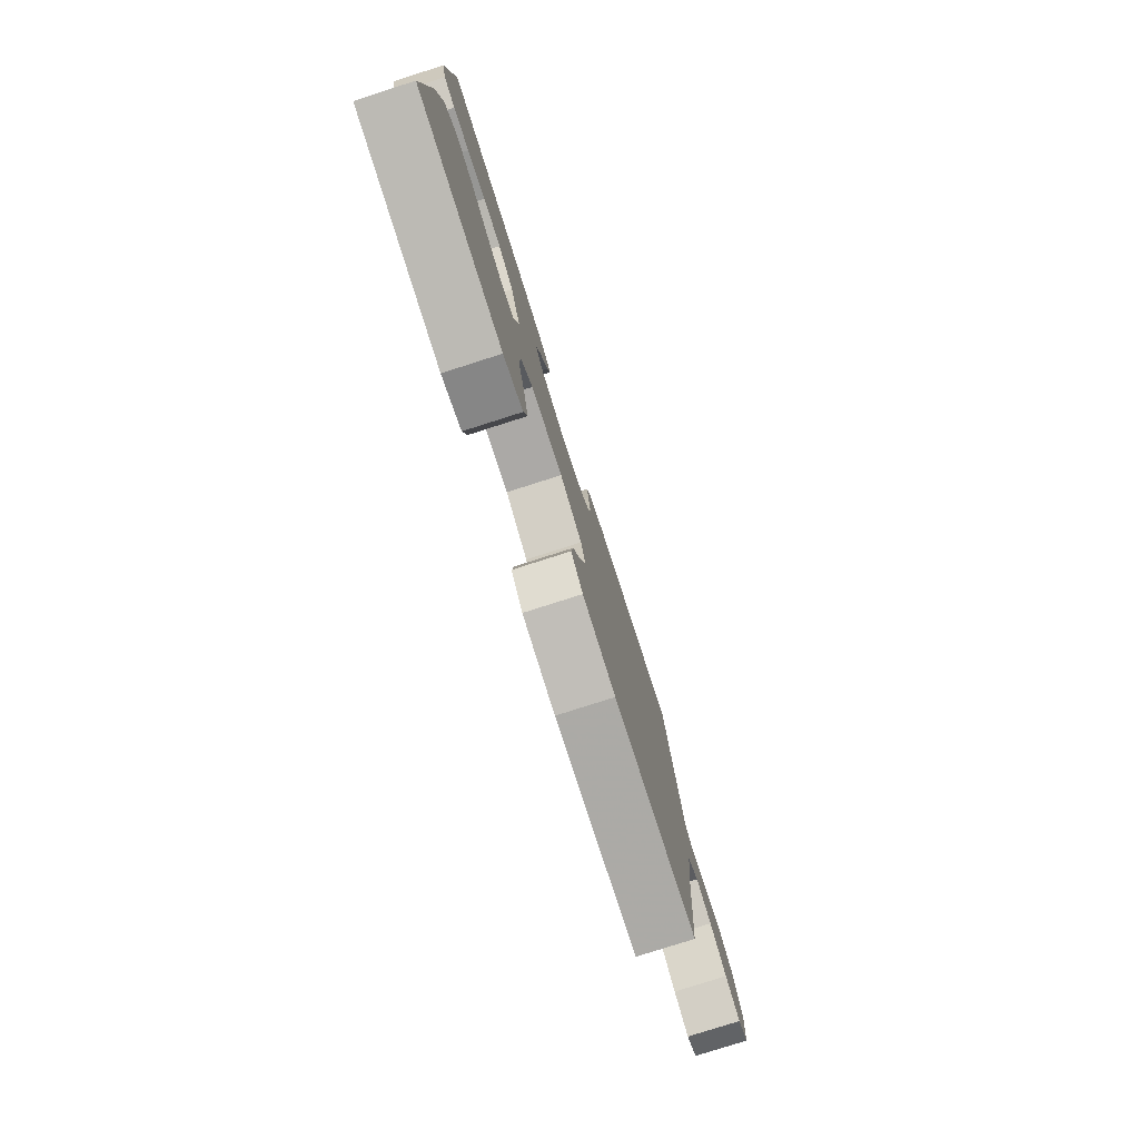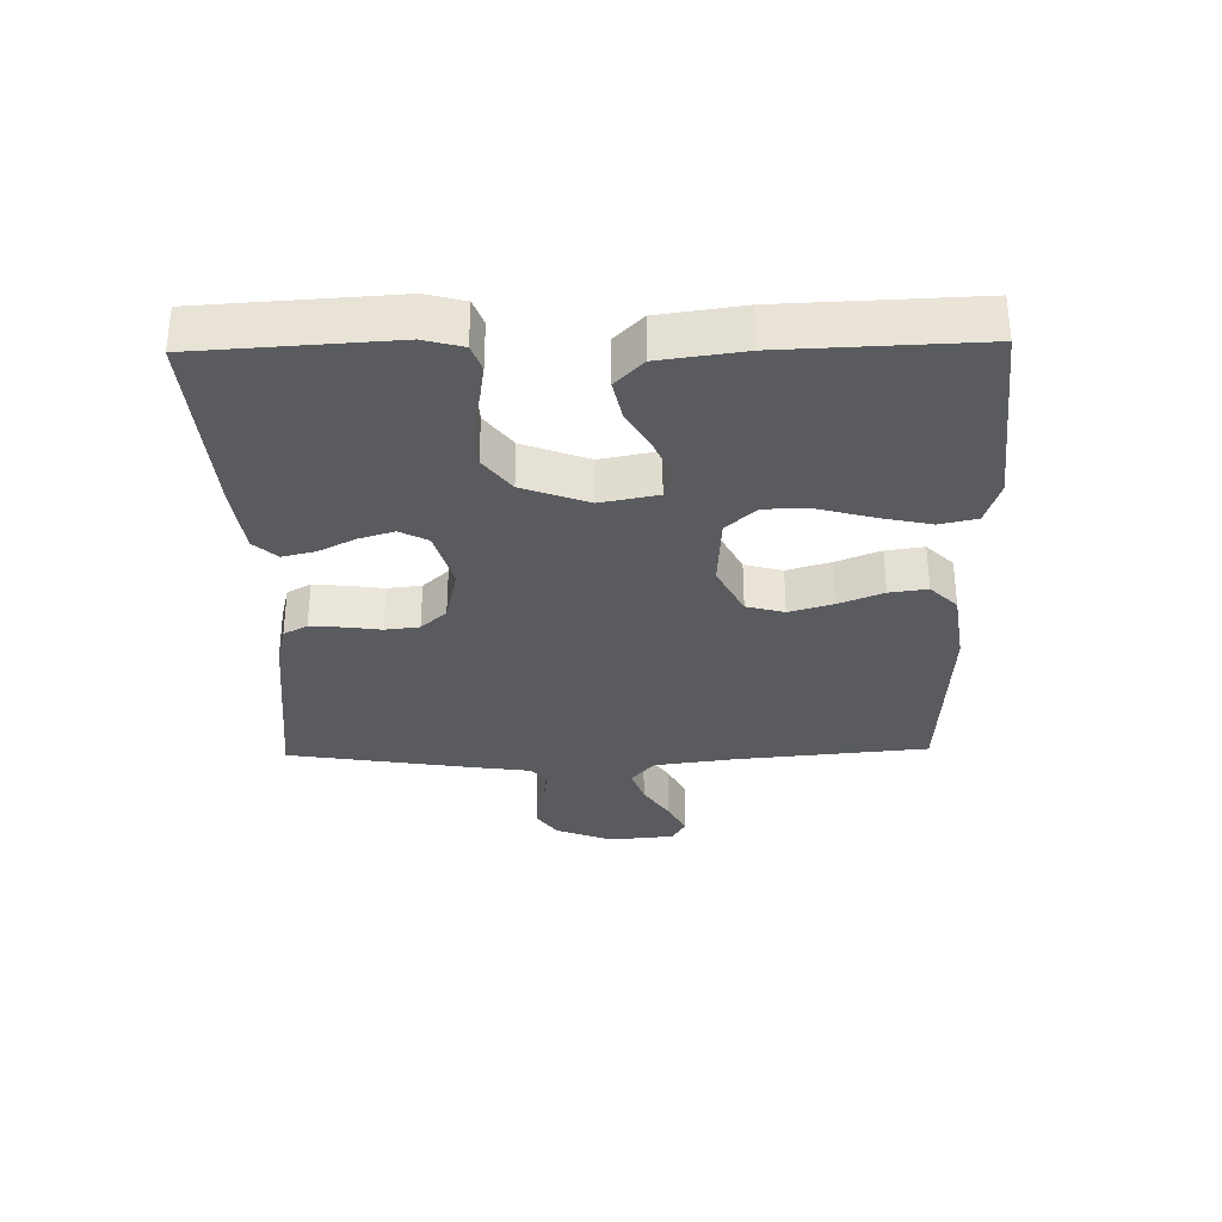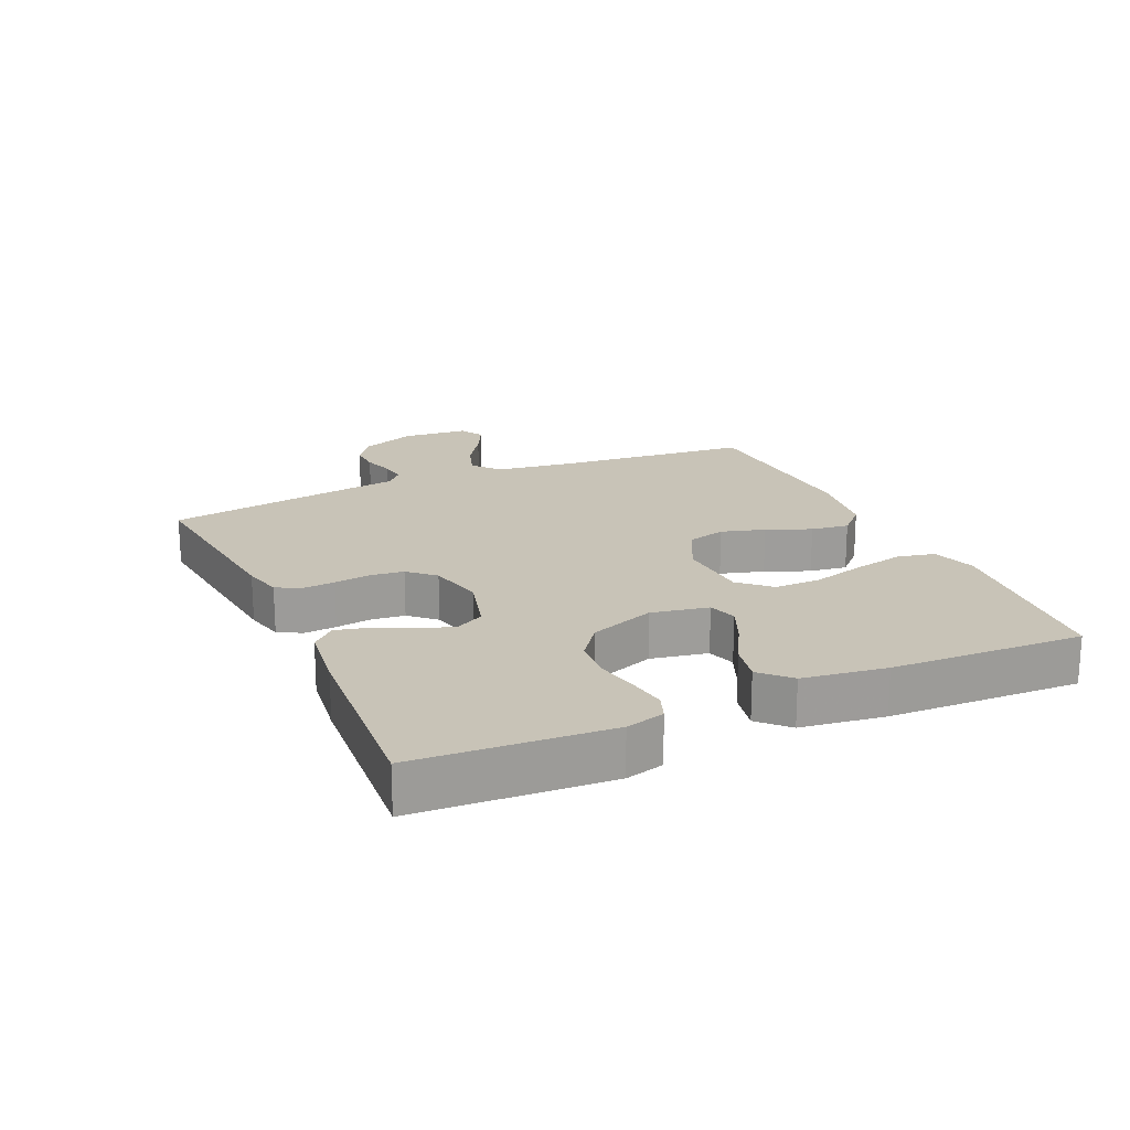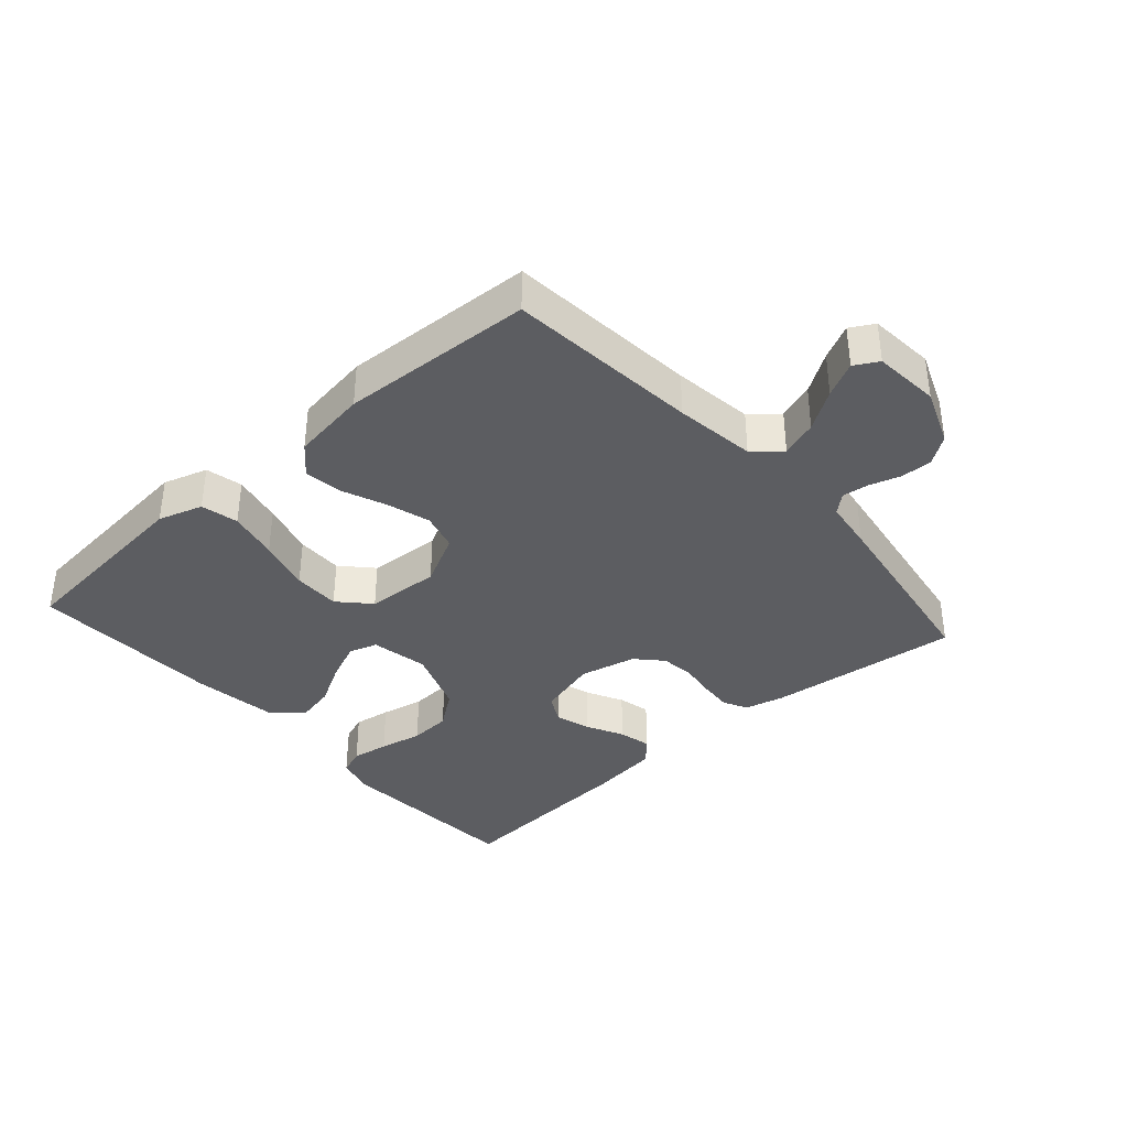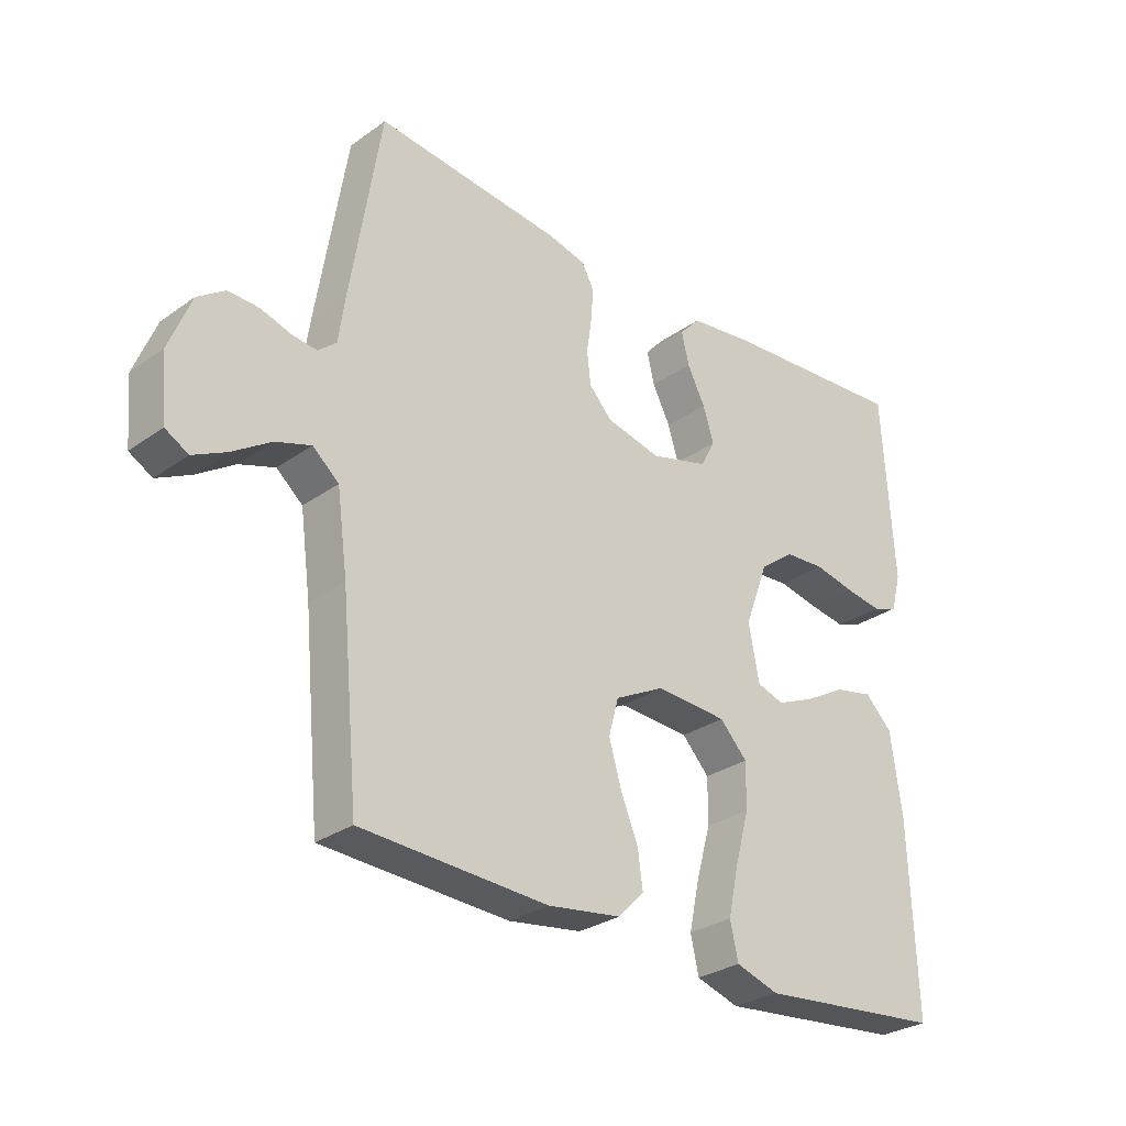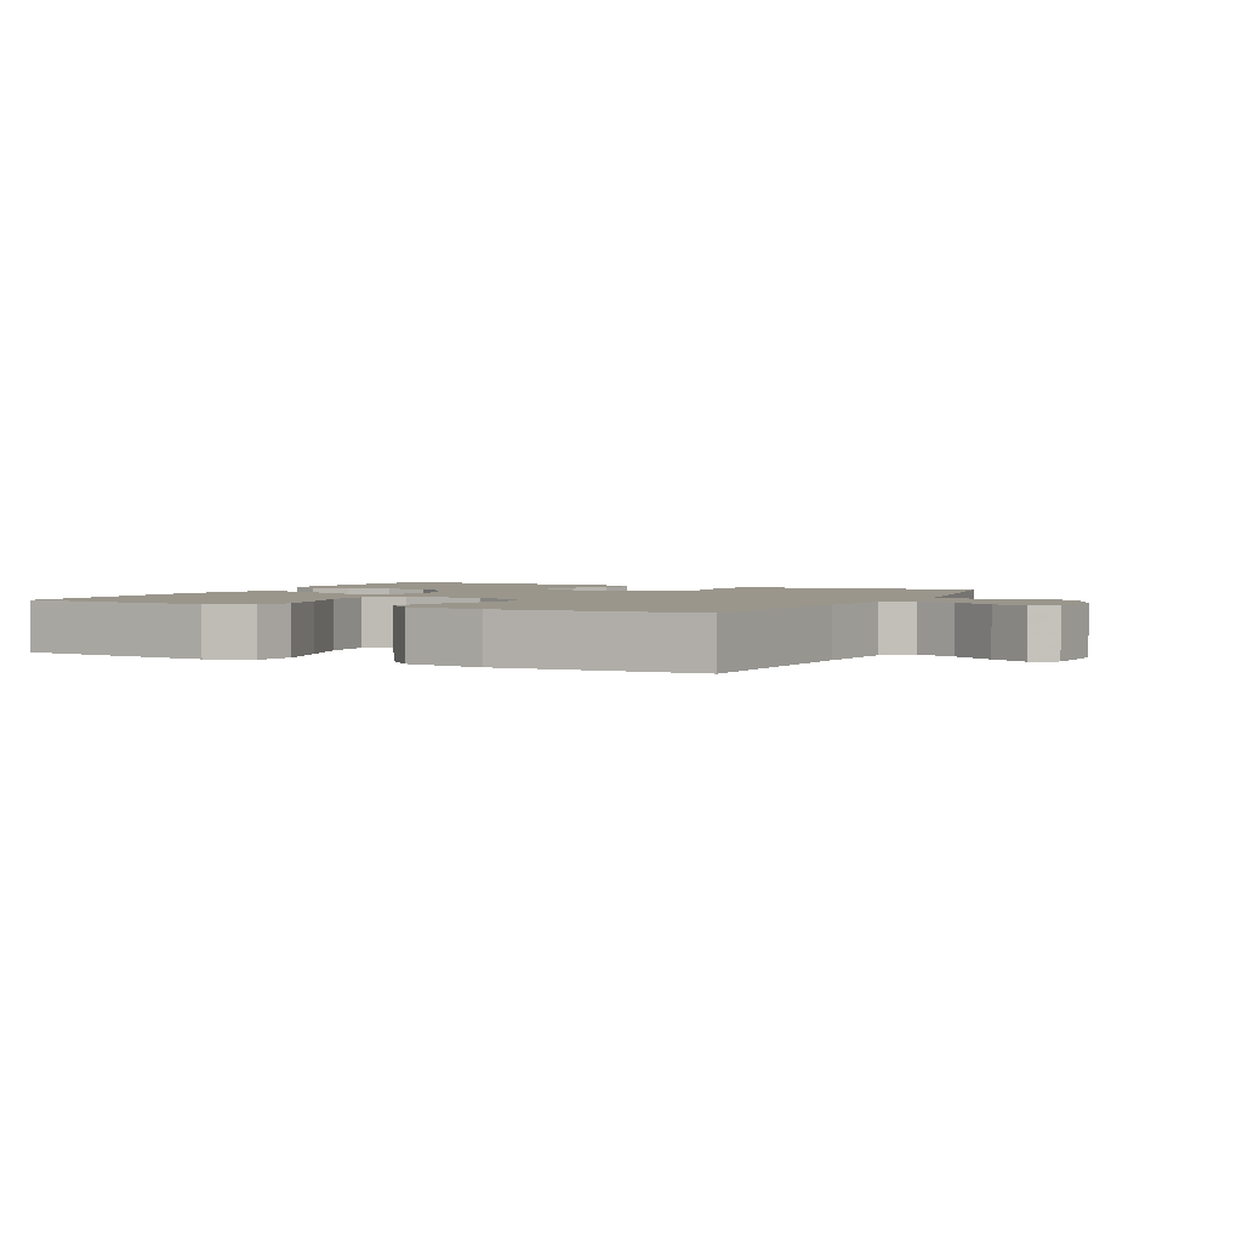
<metadata>
{"format":"obj","ext":"obj","renderer":"f3d","projection":"perspective","resolution":1024,"background":"white","views":[{"elev":-78.7,"azim":107.7,"up":"+Z"},{"elev":-32.1,"azim":91.2,"up":"+Y"},{"elev":19.6,"azim":65.8,"up":"+Y"},{"elev":-37.1,"azim":-138.4,"up":"+Y"},{"elev":-29.0,"azim":-43.5,"up":"+Z"},{"elev":2.5,"azim":-154.3,"up":"+Y"}]}
</metadata>
<code>
v 0.5 0.07 -0.5
v 0.2 0.07 -0.529
v 0.131 0.07 -0.507
v 0.118 0.07 -0.449
v 0.135 0.07 -0.371
v 0.158 0.07 -0.288
v 0.159 0.07 -0.215
v 0.115 0.07 -0.168
v 0 0.07 -0.161
v -0.08 0.07 -0.202
v -0.096 0.07 -0.261
v -0.076 0.07 -0.329
v -0.048 0.07 -0.398
v -0.04 0.07 -0.457
v -0.082 0.07 -0.499
v -0.2 0.07 -0.516
v -0.5 0.07 -0.5
v -0.528 0.07 -0.2
v -0.545 0.07 -0.074
v -0.587 0.07 -0.038
v -0.644 0.07 -0.057
v -0.705 0.07 -0.097
v -0.759 0.07 -0.124
v -0.796 0.07 -0.103
v -0.805 0.07 0
v -0.77 0.07 0.088
v -0.726 0.07 0.119
v -0.677 0.07 0.117
v -0.629 0.07 0.102
v -0.588 0.07 0.097
v -0.559 0.07 0.122
v -0.548 0.07 0.2
v -0.5 0.07 0.5
v -0.2 0.07 0.467
v -0.139 0.07 0.452
v -0.119 0.07 0.415
v -0.123 0.07 0.364
v -0.131 0.07 0.308
v -0.125 0.07 0.255
v -0.088 0.07 0.215
v 0 0.07 0.195
v 0.094 0.07 0.221
v 0.117 0.07 0.265
v 0.1 0.07 0.32
v 0.071 0.07 0.377
v 0.059 0.07 0.428
v 0.092 0.07 0.464
v 0.2 0.07 0.478
v 0.5 0.07 0.5
v 0.518 0.07 0.2
v 0.502 0.07 0.14
v 0.461 0.07 0.125
v 0.403 0.07 0.134
v 0.336 0.07 0.148
v 0.271 0.07 0.144
v 0.215 0.07 0.102
v 0.177 0.07 0
v 0.194 0.07 -0.089
v 0.238 0.07 -0.103
v 0.299 0.07 -0.077
v 0.365 0.07 -0.04
v 0.427 0.07 -0.027
v 0.471 0.07 -0.07
v 0.489 0.07 -0.2
v 0.5 0 -0.5
v 0.2 0 -0.529
v 0.131 0 -0.507
v 0.118 0 -0.449
v 0.135 0 -0.371
v 0.158 0 -0.288
v 0.159 0 -0.215
v 0.115 0 -0.168
v 0 0 -0.161
v -0.08 0 -0.202
v -0.096 0 -0.261
v -0.076 0 -0.329
v -0.048 0 -0.398
v -0.04 0 -0.457
v -0.082 0 -0.499
v -0.2 0 -0.516
v -0.5 0 -0.5
v -0.528 0 -0.2
v -0.545 0 -0.074
v -0.587 0 -0.038
v -0.644 0 -0.057
v -0.705 0 -0.097
v -0.759 0 -0.124
v -0.796 0 -0.103
v -0.805 0 0
v -0.77 0 0.088
v -0.726 0 0.119
v -0.677 0 0.117
v -0.629 0 0.102
v -0.588 0 0.097
v -0.559 0 0.122
v -0.548 0 0.2
v -0.5 0 0.5
v -0.2 0 0.467
v -0.139 0 0.452
v -0.119 0 0.415
v -0.123 0 0.364
v -0.131 0 0.308
v -0.125 0 0.255
v -0.088 0 0.215
v 0 0 0.195
v 0.094 0 0.221
v 0.117 0 0.265
v 0.1 0 0.32
v 0.071 0 0.377
v 0.059 0 0.428
v 0.092 0 0.464
v 0.2 0 0.478
v 0.5 0 0.5
v 0.518 0 0.2
v 0.502 0 0.14
v 0.461 0 0.125
v 0.403 0 0.134
v 0.336 0 0.148
v 0.271 0 0.144
v 0.215 0 0.102
v 0.177 0 0
v 0.194 0 -0.089
v 0.238 0 -0.103
v 0.299 0 -0.077
v 0.365 0 -0.04
v 0.427 0 -0.027
v 0.471 0 -0.07
v 0.489 0 -0.2
f 4 5 6
f 3 4 6
f 2 3 6
f 1 2 6
f 64 1 6
f 63 64 6
f 62 63 6
f 61 62 6
f 60 61 6
f 59 60 6 7
f 58 59 7 8
f 57 58 8 9
f 56 57 9 10
f 52 53 54
f 51 52 54
f 50 51 54
f 49 50 54
f 48 49 54
f 47 48 54
f 46 47 54
f 45 46 54
f 44 45 54
f 43 44 54 55
f 42 43 55 56
f 36 37 38
f 35 36 38
f 34 35 38
f 33 34 38
f 32 33 38
f 31 32 38
f 30 31 38 39
f 27 28 29
f 26 27 29
f 25 26 29
f 24 25 29
f 23 24 29
f 22 23 29
f 21 22 29
f 20 21 29 30
f 30 39 40
f 20 30 40
f 19 20 40
f 16 17 18
f 15 16 18
f 14 15 18
f 13 14 18
f 12 13 18
f 11 12 18 19
f 41 42 56 10
f 19 40 41
f 11 19 41
f 10 11 41
f 70 69 68
f 70 68 67
f 70 67 66
f 70 66 65
f 70 65 128
f 70 128 127
f 70 127 126
f 70 126 125
f 70 125 124
f 71 70 124 123
f 72 71 123 122
f 73 72 122 121
f 74 73 121 120
f 118 117 116
f 118 116 115
f 118 115 114
f 118 114 113
f 118 113 112
f 118 112 111
f 118 111 110
f 118 110 109
f 118 109 108
f 119 118 108 107
f 120 119 107 106
f 102 101 100
f 102 100 99
f 102 99 98
f 102 98 97
f 102 97 96
f 102 96 95
f 103 102 95 94
f 93 92 91
f 93 91 90
f 93 90 89
f 93 89 88
f 93 88 87
f 93 87 86
f 93 86 85
f 94 93 85 84
f 104 103 94
f 104 94 84
f 104 84 83
f 82 81 80
f 82 80 79
f 82 79 78
f 82 78 77
f 82 77 76
f 83 82 76 75
f 74 120 106 105
f 105 104 83
f 105 83 75
f 105 75 74
f 1 65 66 2
f 2 66 67 3
f 3 67 68 4
f 4 68 69 5
f 5 69 70 6
f 6 70 71 7
f 7 71 72 8
f 8 72 73 9
f 9 73 74 10
f 10 74 75 11
f 11 75 76 12
f 12 76 77 13
f 13 77 78 14
f 14 78 79 15
f 15 79 80 16
f 16 80 81 17
f 17 81 82 18
f 18 82 83 19
f 19 83 84 20
f 20 84 85 21
f 21 85 86 22
f 22 86 87 23
f 23 87 88 24
f 24 88 89 25
f 25 89 90 26
f 26 90 91 27
f 27 91 92 28
f 28 92 93 29
f 29 93 94 30
f 30 94 95 31
f 31 95 96 32
f 32 96 97 33
f 33 97 98 34
f 34 98 99 35
f 35 99 100 36
f 36 100 101 37
f 37 101 102 38
f 38 102 103 39
f 39 103 104 40
f 40 104 105 41
f 41 105 106 42
f 42 106 107 43
f 43 107 108 44
f 44 108 109 45
f 45 109 110 46
f 46 110 111 47
f 47 111 112 48
f 48 112 113 49
f 49 113 114 50
f 50 114 115 51
f 51 115 116 52
f 52 116 117 53
f 53 117 118 54
f 54 118 119 55
f 55 119 120 56
f 56 120 121 57
f 57 121 122 58
f 58 122 123 59
f 59 123 124 60
f 60 124 125 61
f 61 125 126 62
f 62 126 127 63
f 63 127 128 64
f 64 128 65 1

</code>
